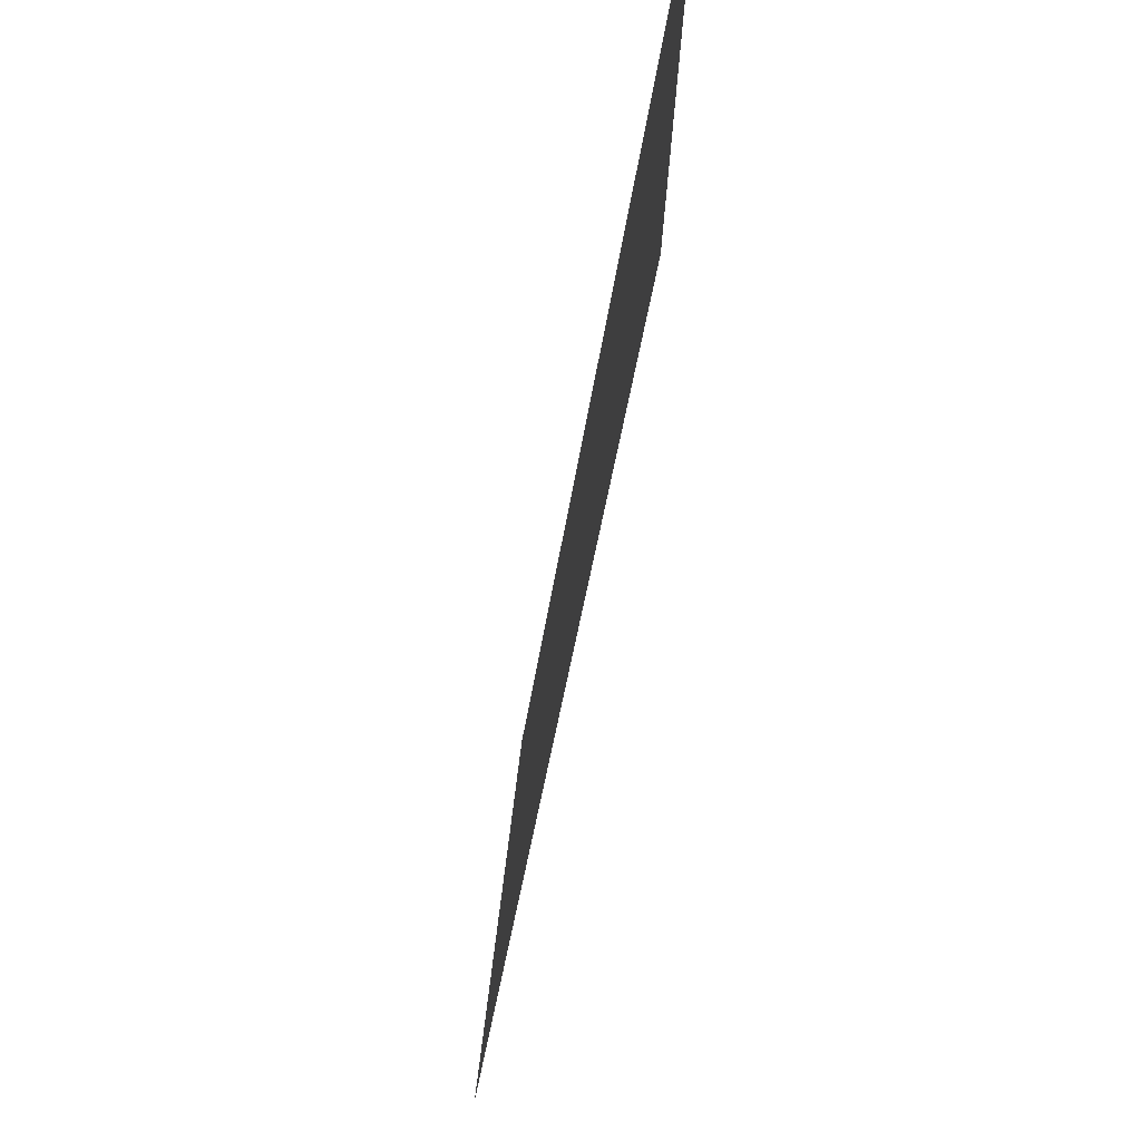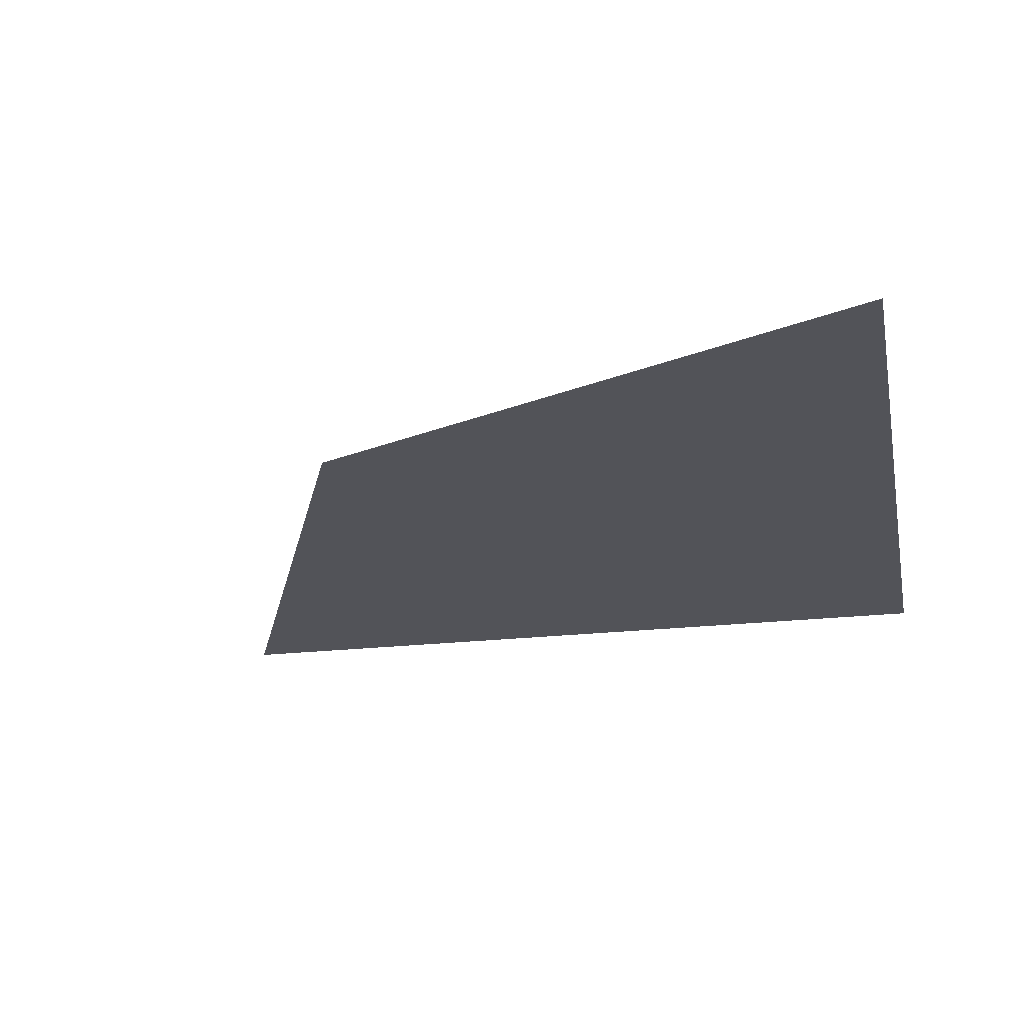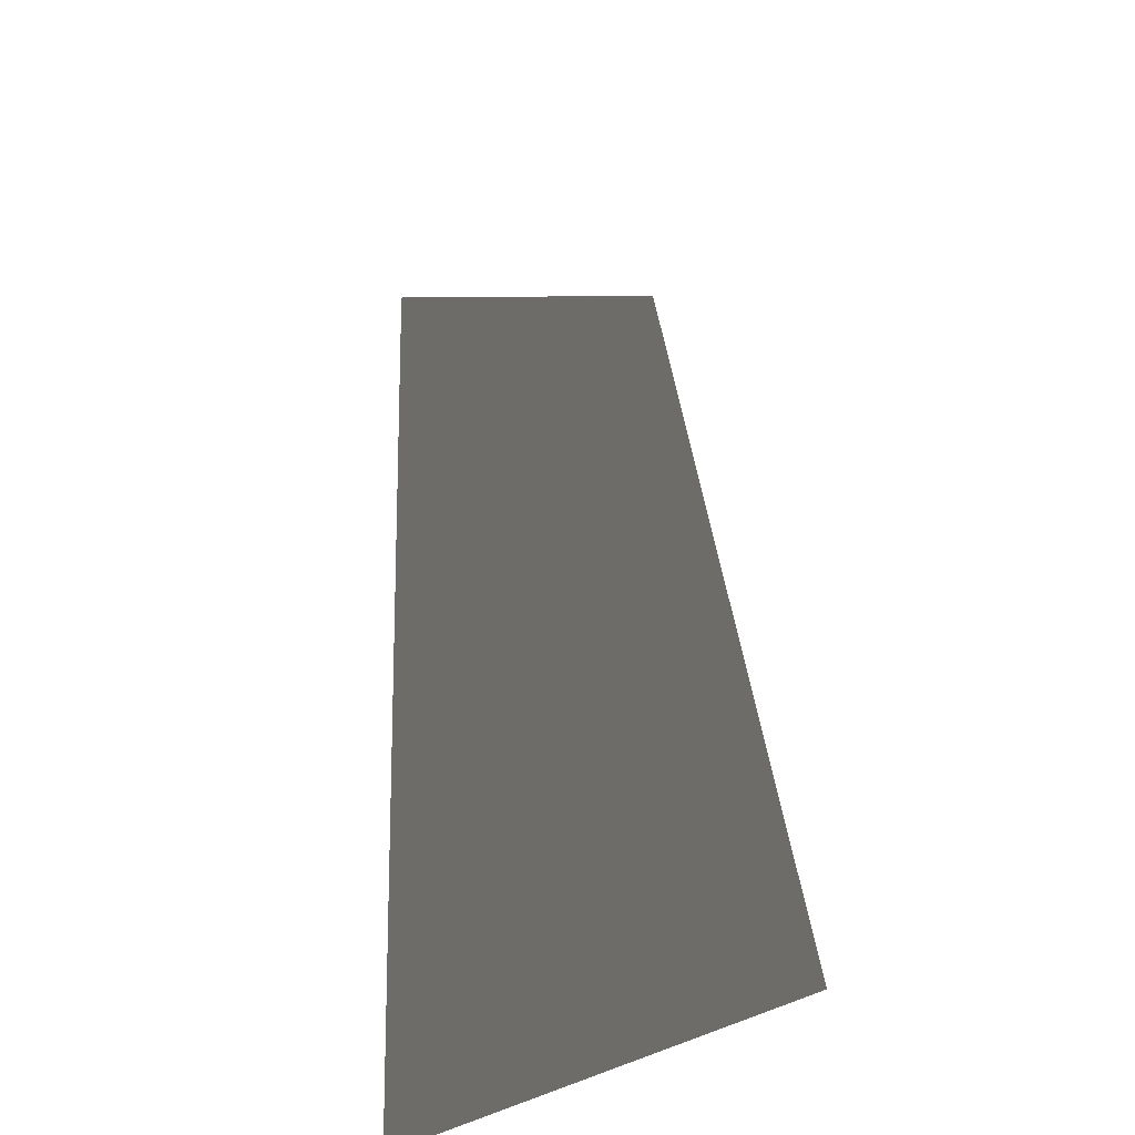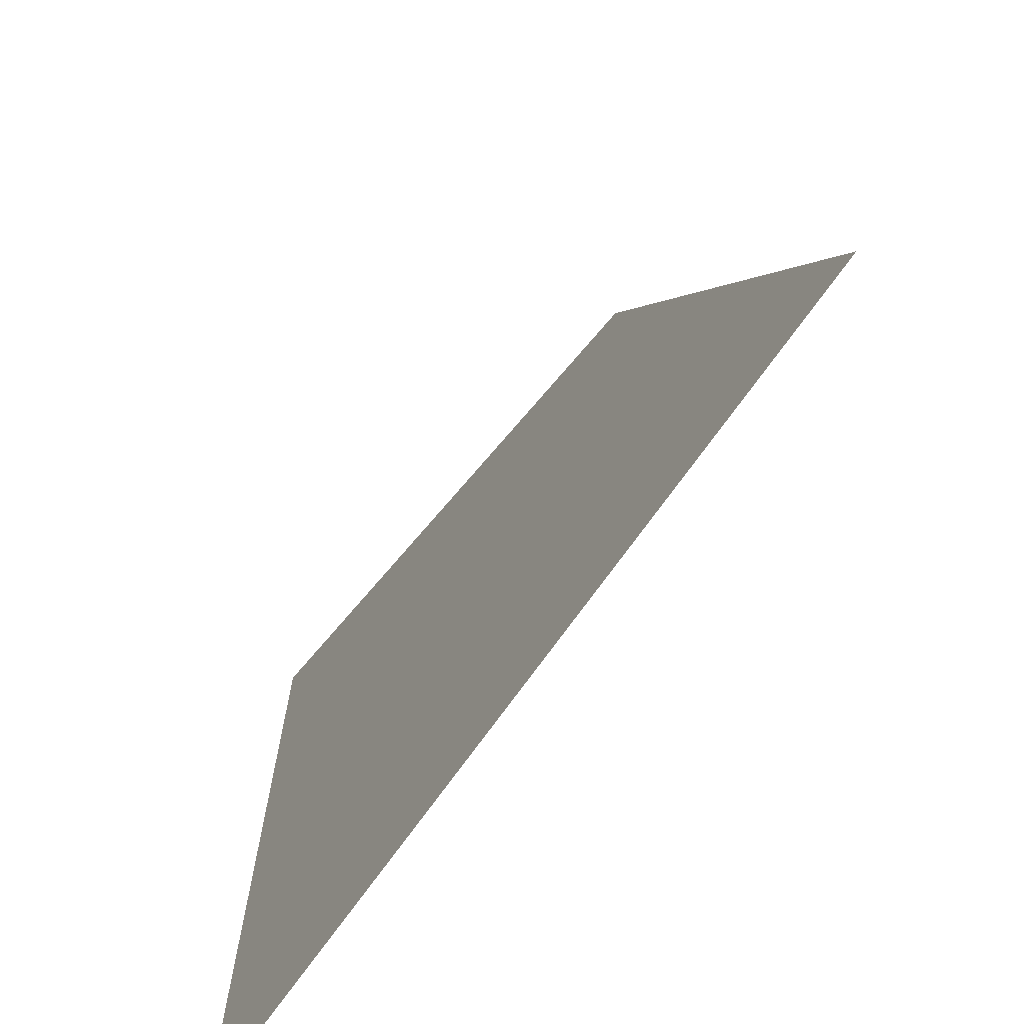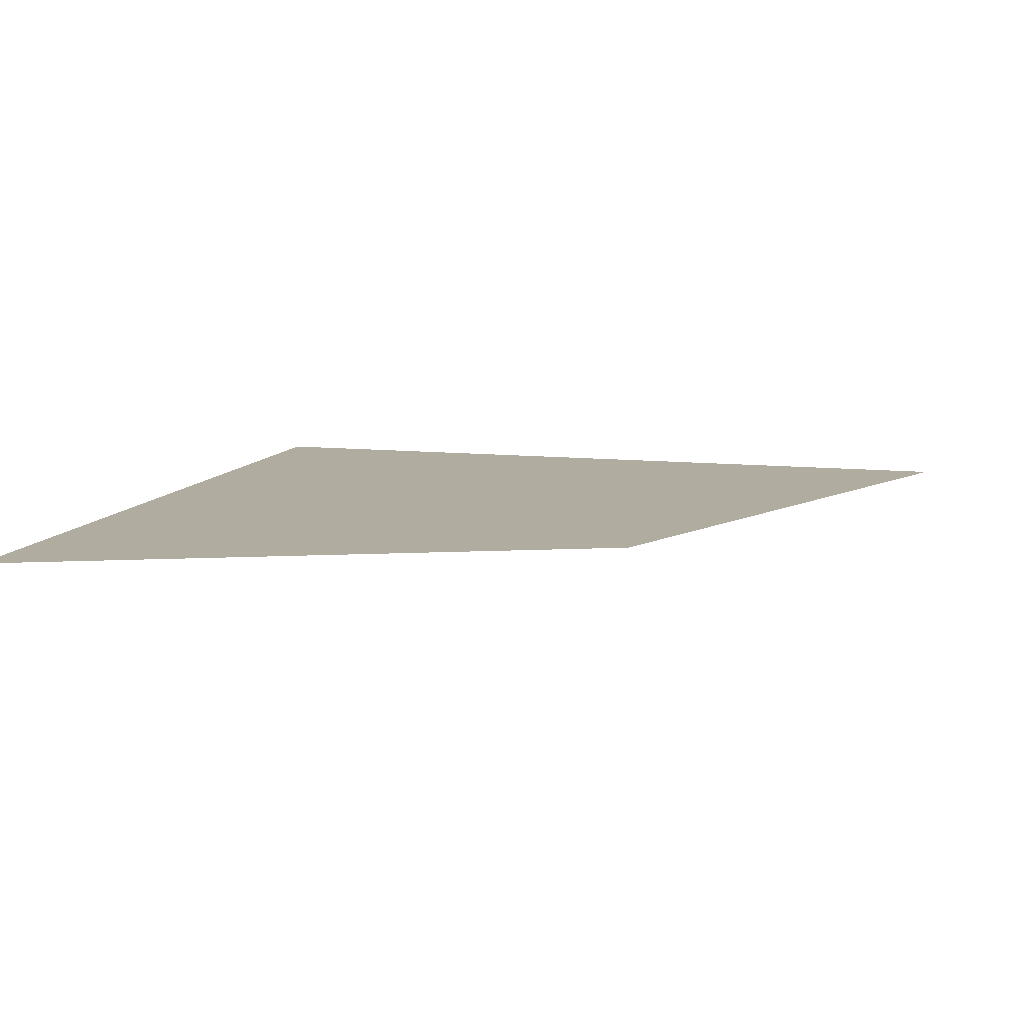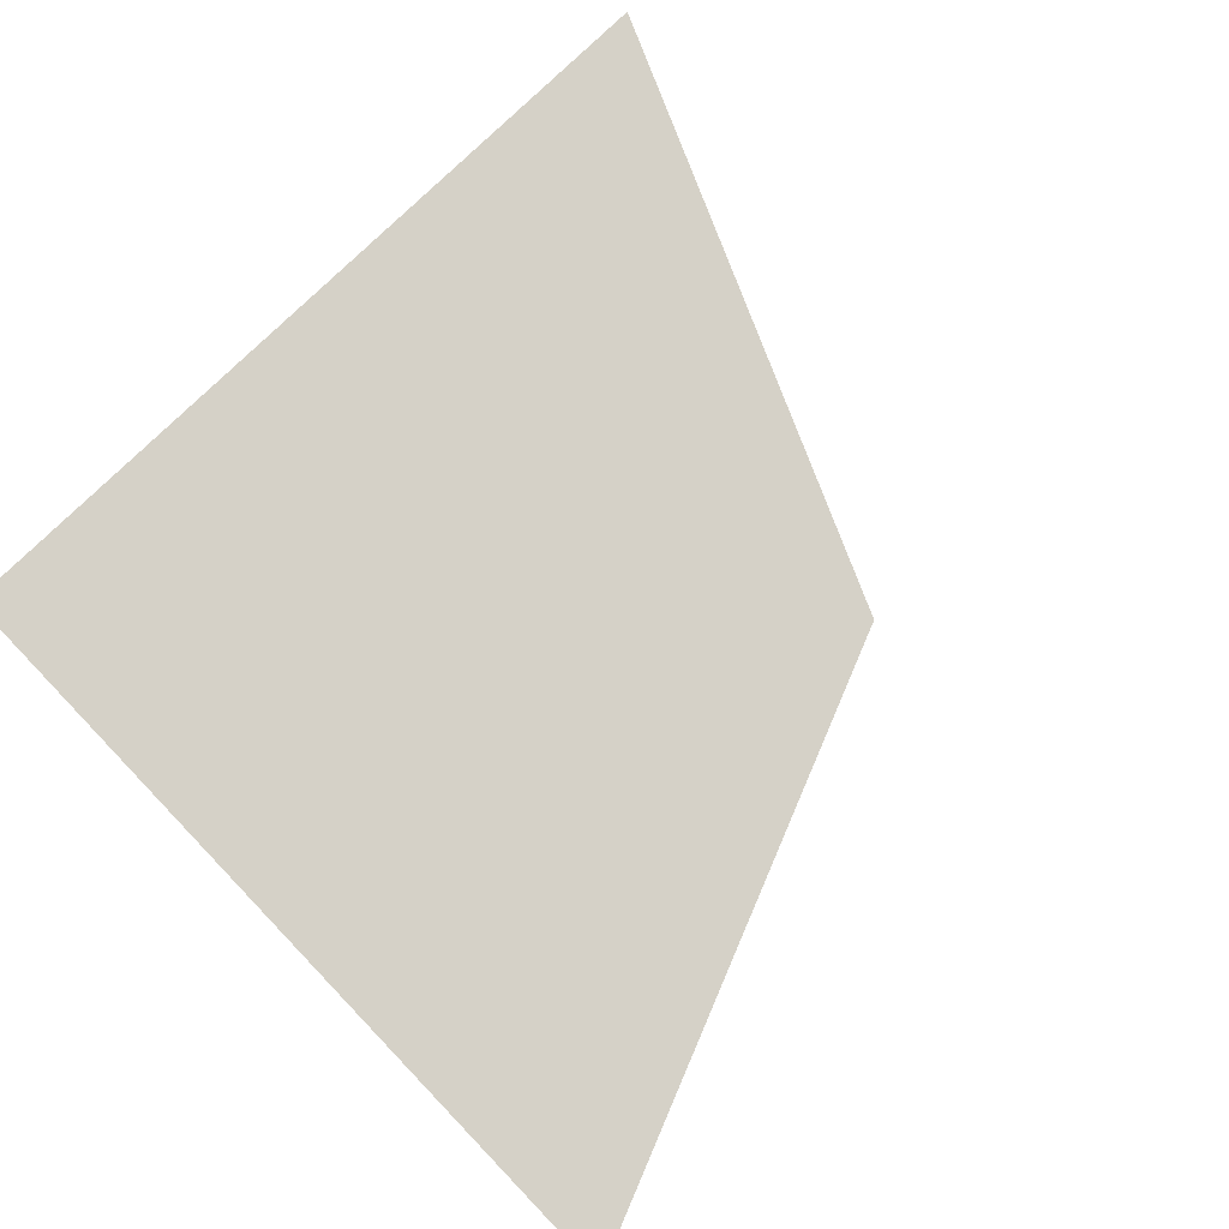
<metadata>
{"format":"obj","ext":"obj","renderer":"f3d","projection":"perspective","resolution":1024,"background":"white","views":[{"elev":77.7,"azim":102.2,"up":"+Z"},{"elev":-22.7,"azim":101.2,"up":"+Y"},{"elev":-19.4,"azim":66.9,"up":"+Z"},{"elev":-70.4,"azim":54.9,"up":"+Z"},{"elev":9.9,"azim":15.6,"up":"+Y"},{"elev":79.7,"azim":-43.8,"up":"+Y"}]}
</metadata>
<code>
v  1.384  0  1.384
v  1.527  0  1.045
v  1.045  0  1.045
v  1.045  0  1.527
f 1 3 2
f 1 4 3
f 1 2 4
f 2 3 4

</code>
